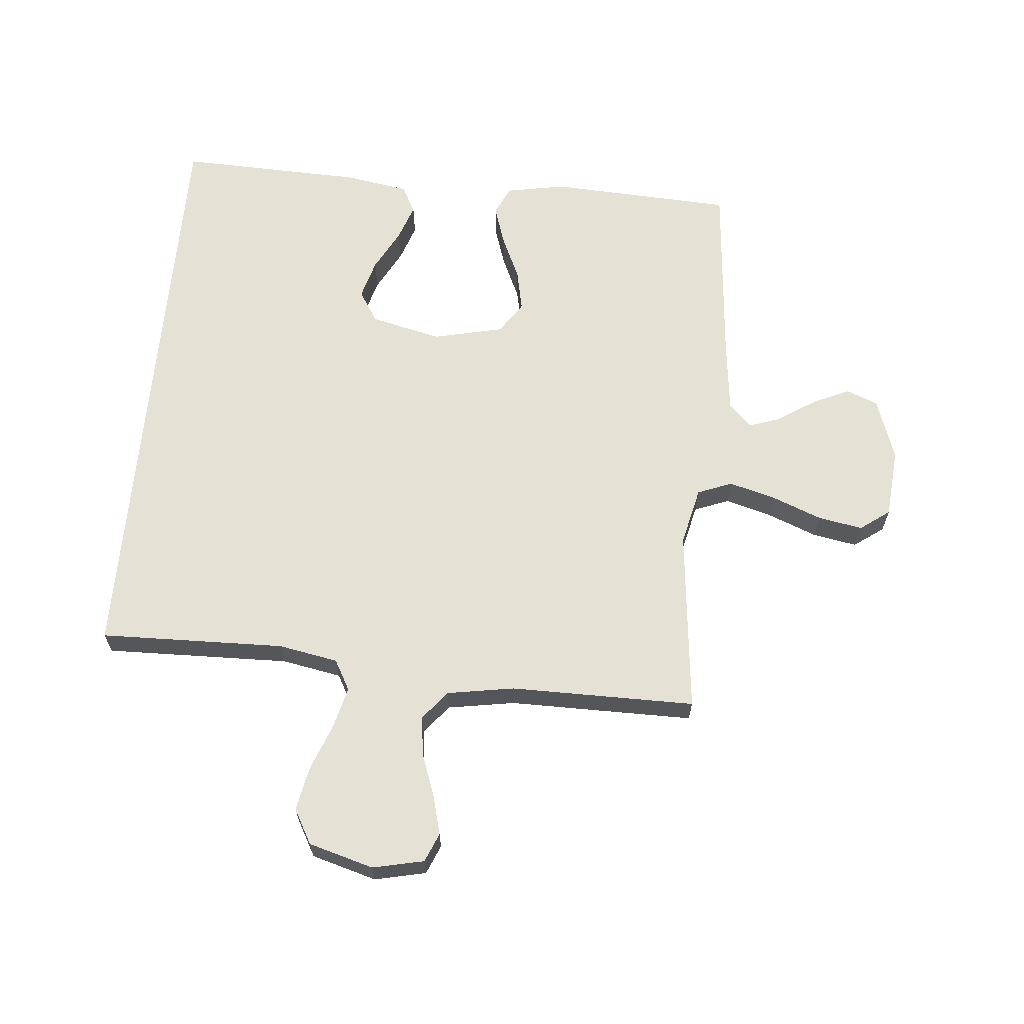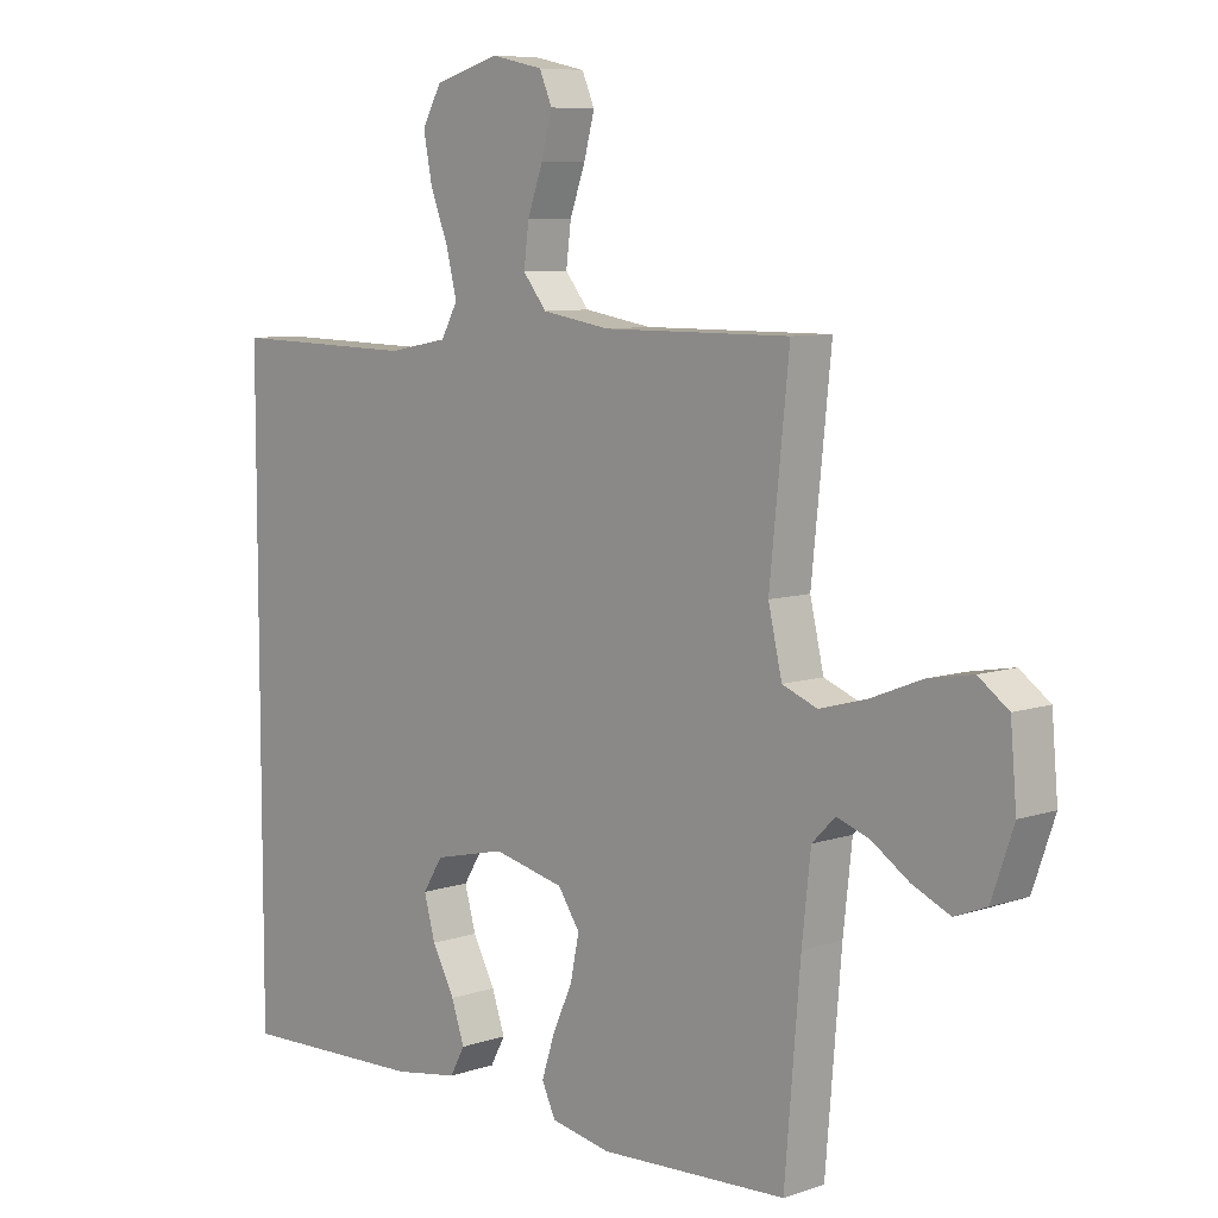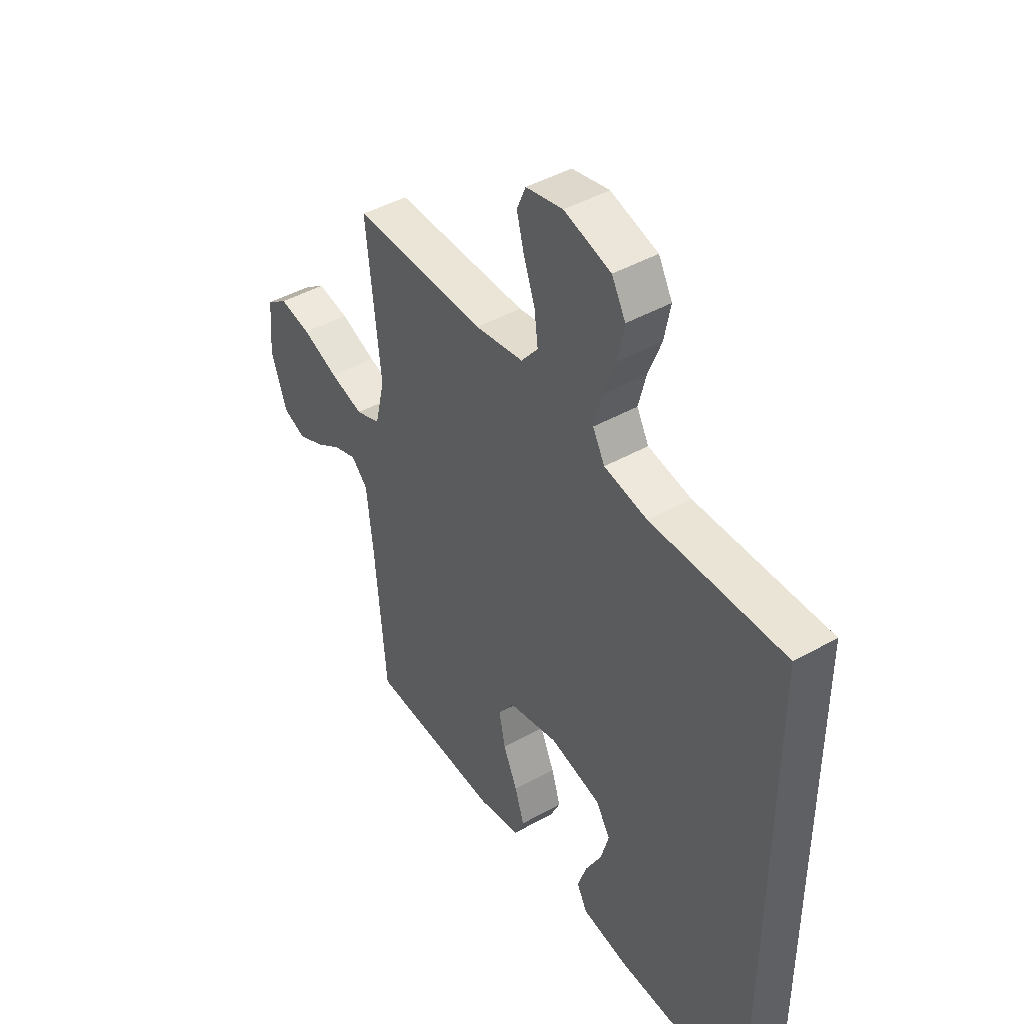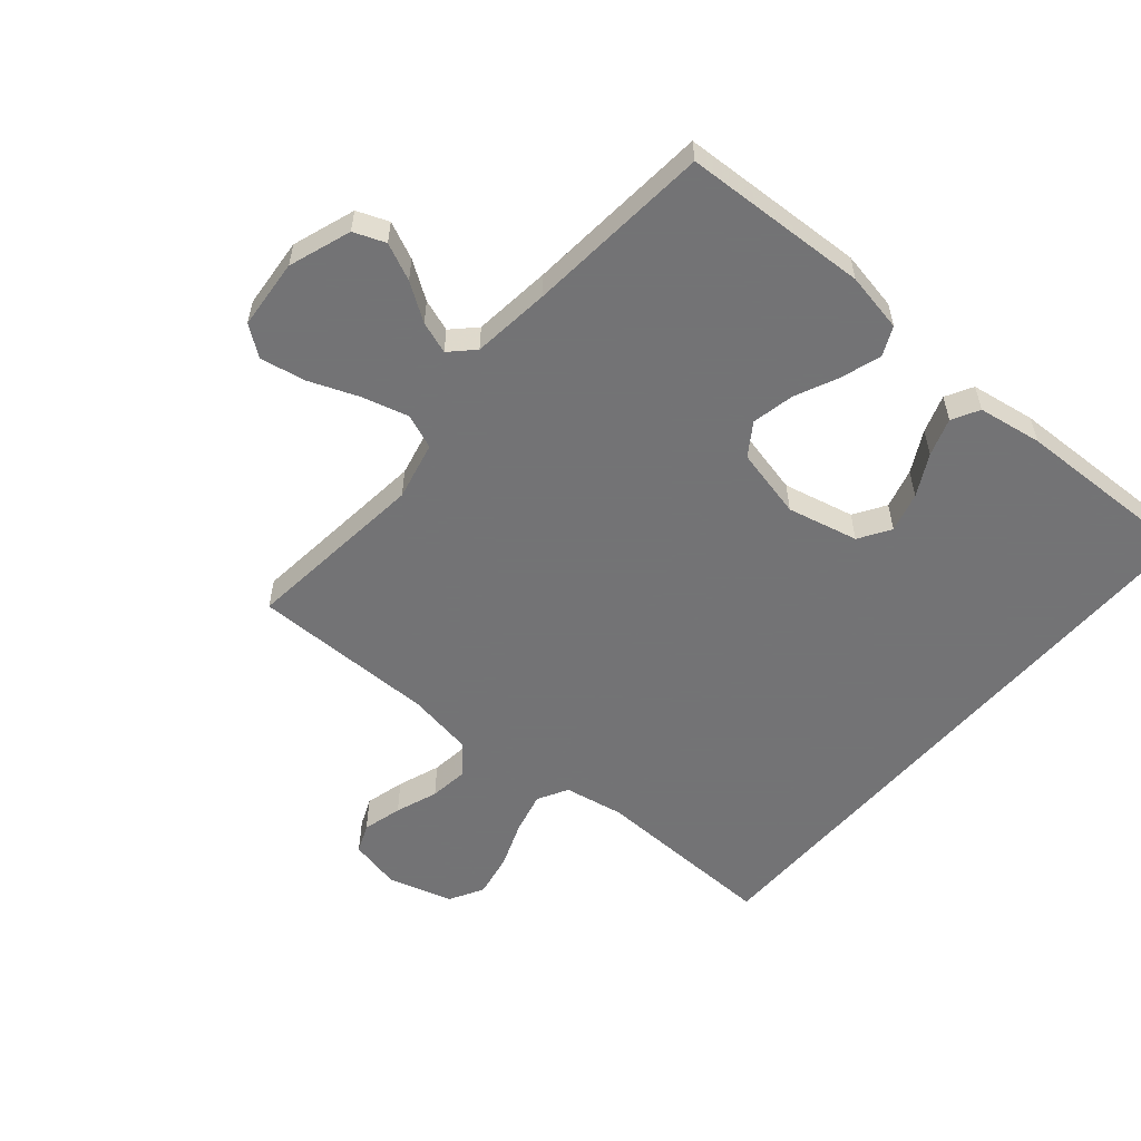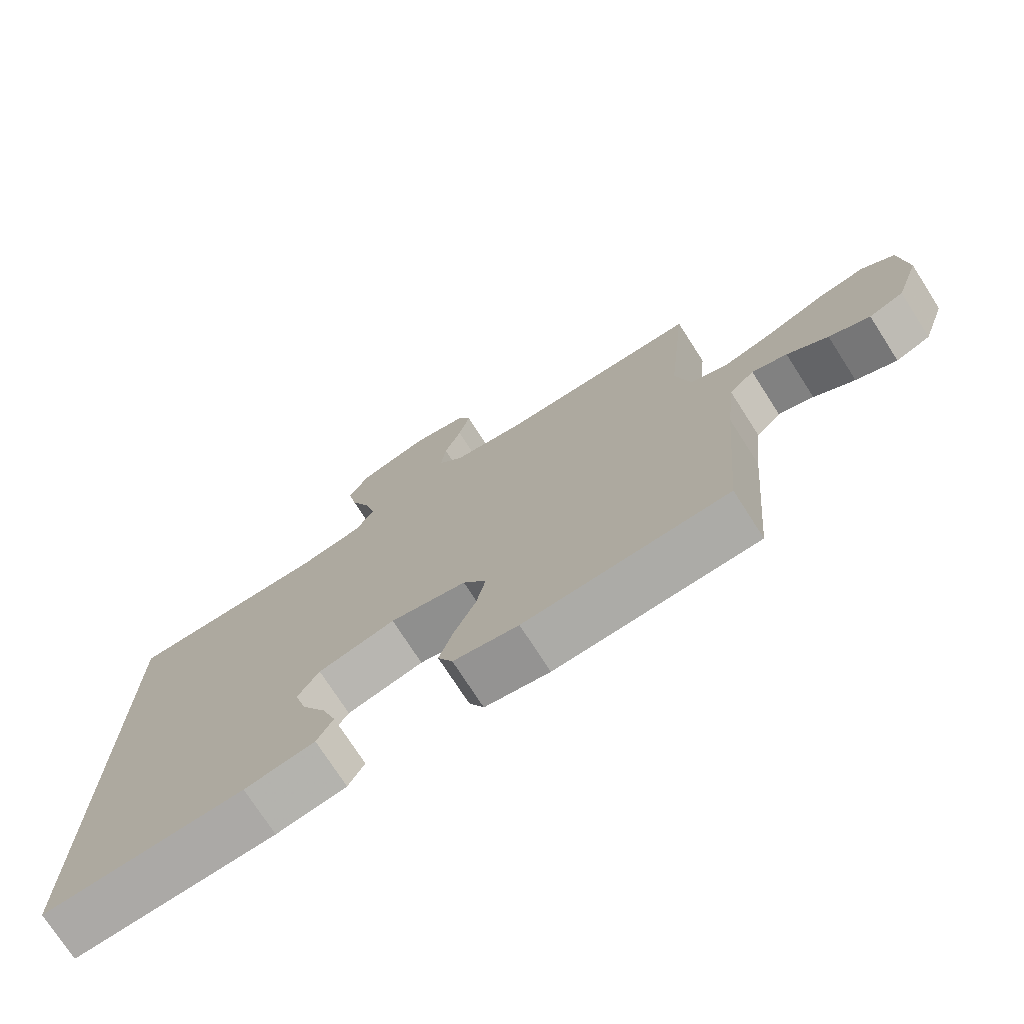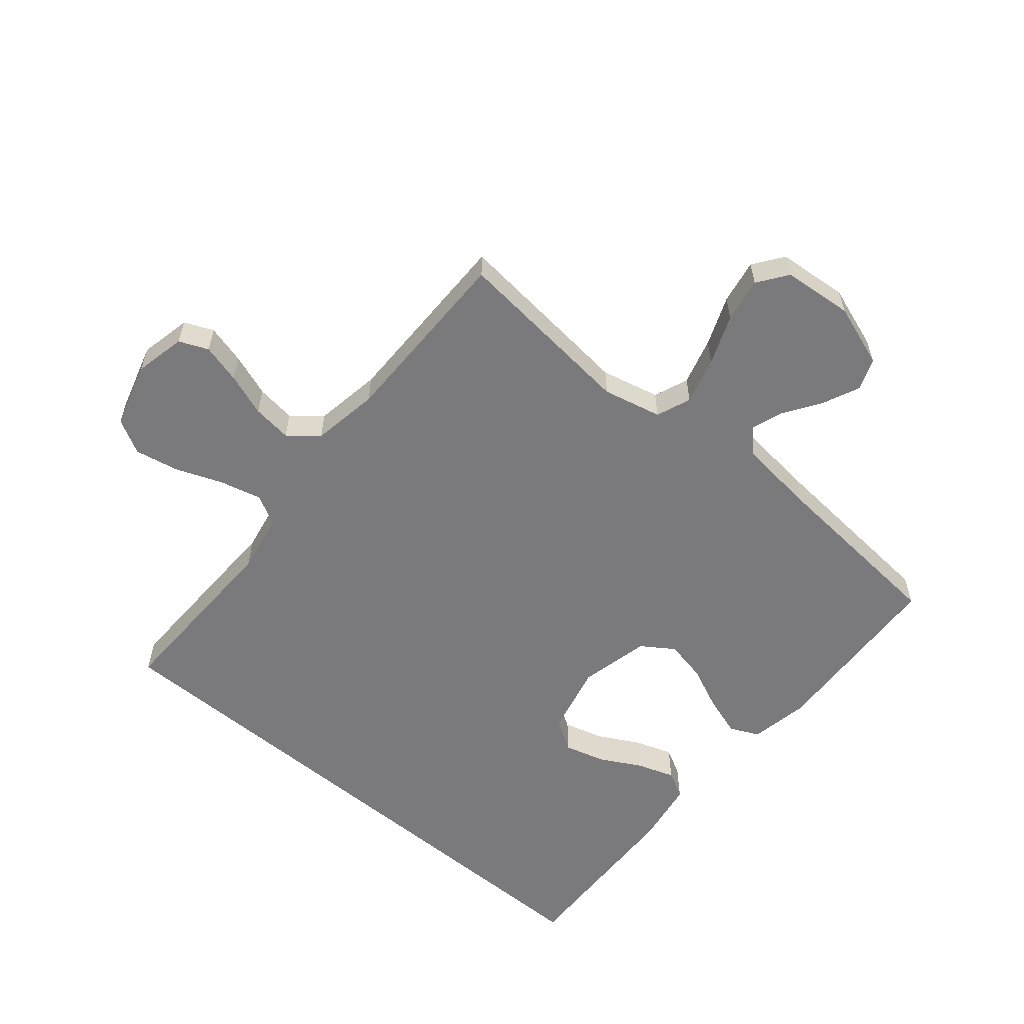
<metadata>
{"format":"obj","ext":"obj","renderer":"f3d","projection":"perspective","resolution":1024,"background":"white","views":[{"elev":64.4,"azim":5.1,"up":"+Y"},{"elev":7.8,"azim":46.7,"up":"+Z"},{"elev":44.2,"azim":-123.4,"up":"+Z"},{"elev":-56.0,"azim":139.4,"up":"+Y"},{"elev":-74.4,"azim":32.7,"up":"+Z"},{"elev":-58.2,"azim":50.0,"up":"+Y"}]}
</metadata>
<code>
v -0.5 0.07 0.465
v -0.2 0.07 0.458
v -0.103 0.07 0.476
v -0.076 0.07 0.525
v -0.093 0.07 0.593
v -0.122 0.07 0.668
v -0.136 0.07 0.74
v -0.105 0.07 0.796
v 0 0.07 0.826
v 0.083 0.07 0.808
v 0.103 0.07 0.761
v 0.086 0.07 0.697
v 0.061 0.07 0.628
v 0.053 0.07 0.564
v 0.091 0.07 0.517
v 0.2 0.07 0.499
v 0.5 0.07 0.5
v 0.469 0.07 0.2
v 0.491 0.07 0.105
v 0.547 0.07 0.083
v 0.623 0.07 0.104
v 0.704 0.07 0.136
v 0.776 0.07 0.149
v 0.824 0.07 0.114
v 0.834 0.07 0
v 0.799 0.07 -0.101
v 0.748 0.07 -0.121
v 0.688 0.07 -0.094
v 0.628 0.07 -0.054
v 0.576 0.07 -0.036
v 0.539 0.07 -0.073
v 0.525 0.07 -0.2
v 0.5 0.07 -0.5
v 0.2 0.07 -0.515
v 0.104 0.07 -0.497
v 0.082 0.07 -0.45
v 0.103 0.07 -0.385
v 0.135 0.07 -0.314
v 0.149 0.07 -0.246
v 0.114 0.07 -0.194
v 0 0.07 -0.168
v -0.115 0.07 -0.195
v -0.147 0.07 -0.246
v -0.129 0.07 -0.311
v -0.093 0.07 -0.378
v -0.072 0.07 -0.439
v -0.096 0.07 -0.483
v -0.2 0.07 -0.5
v -0.5 0.07 -0.51
v -0.5 0 0.465
v -0.2 0 0.458
v -0.103 0 0.476
v -0.076 0 0.525
v -0.093 0 0.593
v -0.122 0 0.668
v -0.136 0 0.74
v -0.105 0 0.796
v 0 0 0.826
v 0.083 0 0.808
v 0.103 0 0.761
v 0.086 0 0.697
v 0.061 0 0.628
v 0.053 0 0.564
v 0.091 0 0.517
v 0.2 0 0.499
v 0.5 0 0.5
v 0.469 0 0.2
v 0.491 0 0.105
v 0.547 0 0.083
v 0.623 0 0.104
v 0.704 0 0.136
v 0.776 0 0.149
v 0.824 0 0.114
v 0.834 0 0
v 0.799 0 -0.101
v 0.748 0 -0.121
v 0.688 0 -0.094
v 0.628 0 -0.054
v 0.576 0 -0.036
v 0.539 0 -0.073
v 0.525 0 -0.2
v 0.5 0 -0.5
v 0.2 0 -0.515
v 0.104 0 -0.497
v 0.082 0 -0.45
v 0.103 0 -0.385
v 0.135 0 -0.314
v 0.149 0 -0.246
v 0.114 0 -0.194
v 0 0 -0.168
v -0.115 0 -0.195
v -0.147 0 -0.246
v -0.129 0 -0.311
v -0.093 0 -0.378
v -0.072 0 -0.439
v -0.096 0 -0.483
v -0.2 0 -0.5
v -0.5 0 -0.51
f 47 48 49
f 46 47 49
f 45 46 49
f 44 45 49
f 43 44 49 1
f 42 43 1 2
f 41 42 2 3
f 40 41 3 4
f 39 40 4 5
f 36 37 38
f 35 36 38
f 34 35 38
f 33 34 38
f 32 33 38
f 31 32 38 39
f 30 31 39 5
f 27 28 29
f 26 27 29
f 25 26 29
f 24 25 29
f 23 24 29
f 22 23 29
f 21 22 29
f 20 21 29 30
f 19 20 30
f 16 17 18
f 15 16 18 19
f 11 12 13
f 10 11 13
f 9 10 13
f 8 9 13
f 7 8 13
f 6 7 13
f 5 6 13
f 5 13 14
f 15 19 30 5
f 5 14 15
f 98 97 96
f 98 96 95
f 98 95 94
f 98 94 93
f 50 98 93 92
f 51 50 92 91
f 52 51 91 90
f 53 52 90 89
f 54 53 89 88
f 87 86 85
f 87 85 84
f 87 84 83
f 87 83 82
f 87 82 81
f 88 87 81 80
f 54 88 80 79
f 78 77 76
f 78 76 75
f 78 75 74
f 78 74 73
f 78 73 72
f 78 72 71
f 78 71 70
f 79 78 70 69
f 79 69 68
f 67 66 65
f 68 67 65 64
f 62 61 60
f 62 60 59
f 62 59 58
f 62 58 57
f 62 57 56
f 62 56 55
f 62 55 54
f 63 62 54
f 54 79 68 64
f 64 63 54
f 1 50 51 2
f 2 51 52 3
f 3 52 53 4
f 4 53 54 5
f 5 54 55 6
f 6 55 56 7
f 7 56 57 8
f 8 57 58 9
f 9 58 59 10
f 10 59 60 11
f 11 60 61 12
f 12 61 62 13
f 13 62 63 14
f 14 63 64 15
f 15 64 65 16
f 16 65 66 17
f 17 66 67 18
f 18 67 68 19
f 19 68 69 20
f 20 69 70 21
f 21 70 71 22
f 22 71 72 23
f 23 72 73 24
f 24 73 74 25
f 25 74 75 26
f 26 75 76 27
f 27 76 77 28
f 28 77 78 29
f 29 78 79 30
f 30 79 80 31
f 31 80 81 32
f 32 81 82 33
f 33 82 83 34
f 34 83 84 35
f 35 84 85 36
f 36 85 86 37
f 37 86 87 38
f 38 87 88 39
f 39 88 89 40
f 40 89 90 41
f 41 90 91 42
f 42 91 92 43
f 43 92 93 44
f 44 93 94 45
f 45 94 95 46
f 46 95 96 47
f 47 96 97 48
f 48 97 98 49
f 49 98 50 1

</code>
